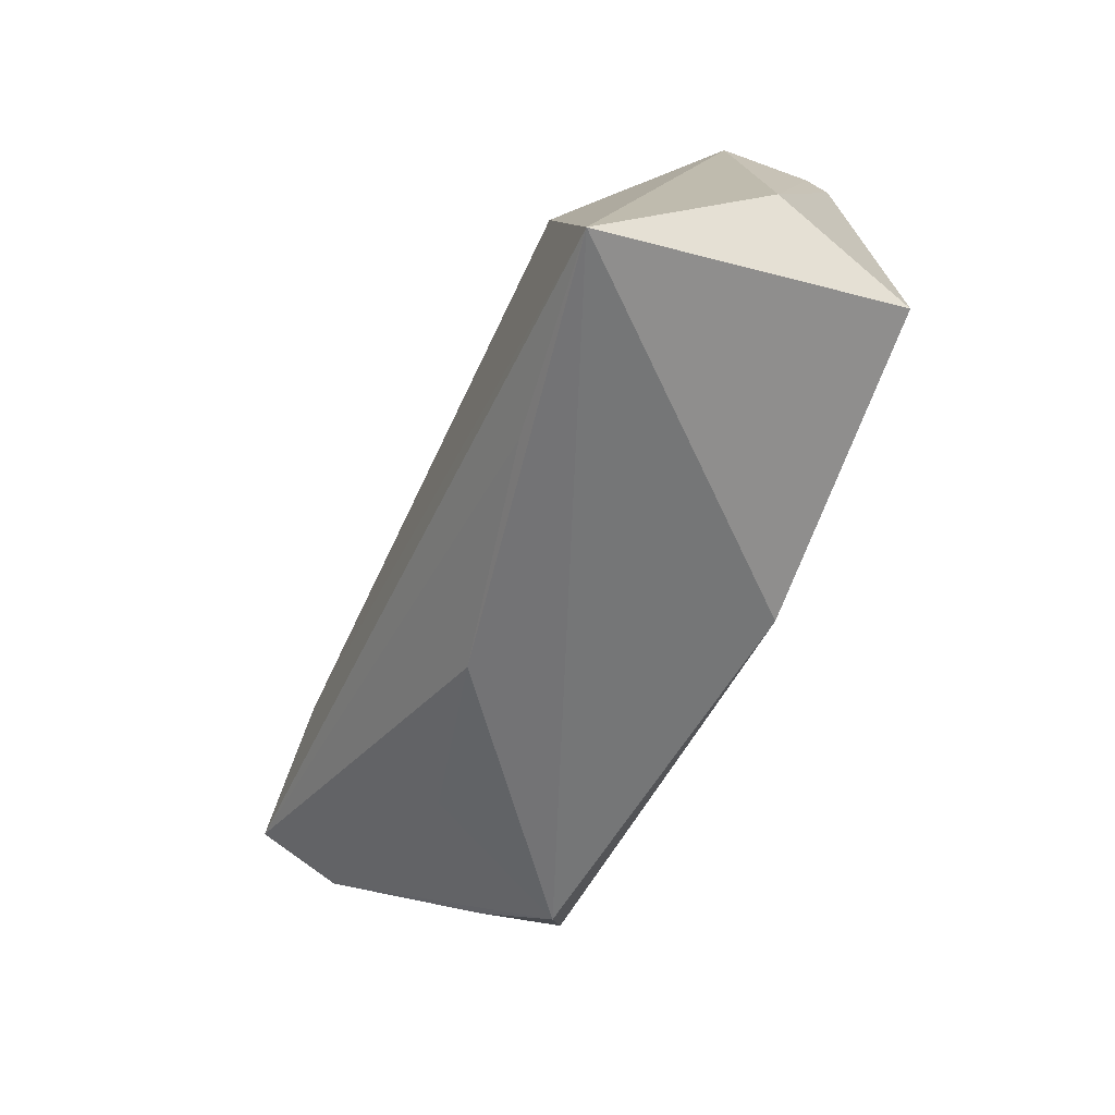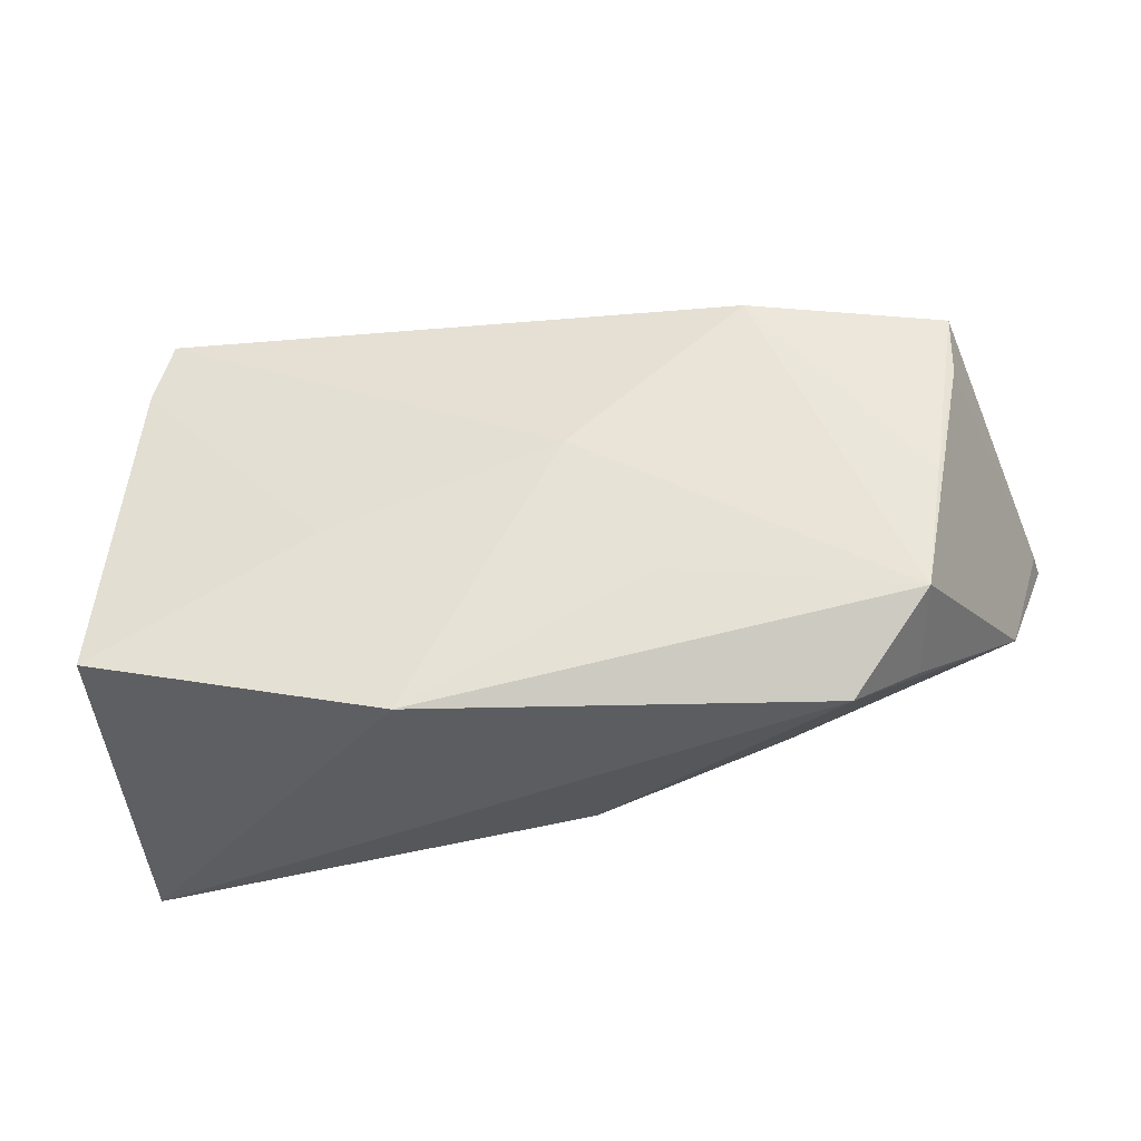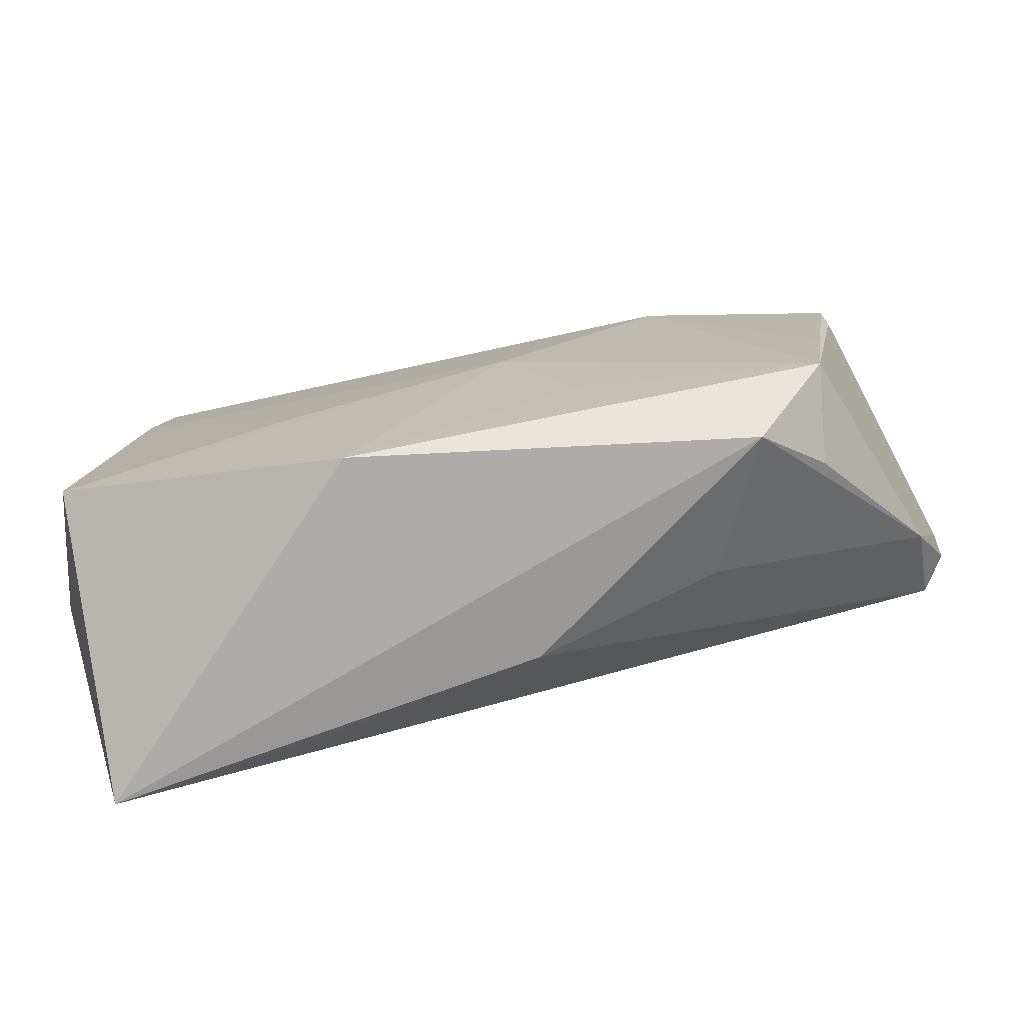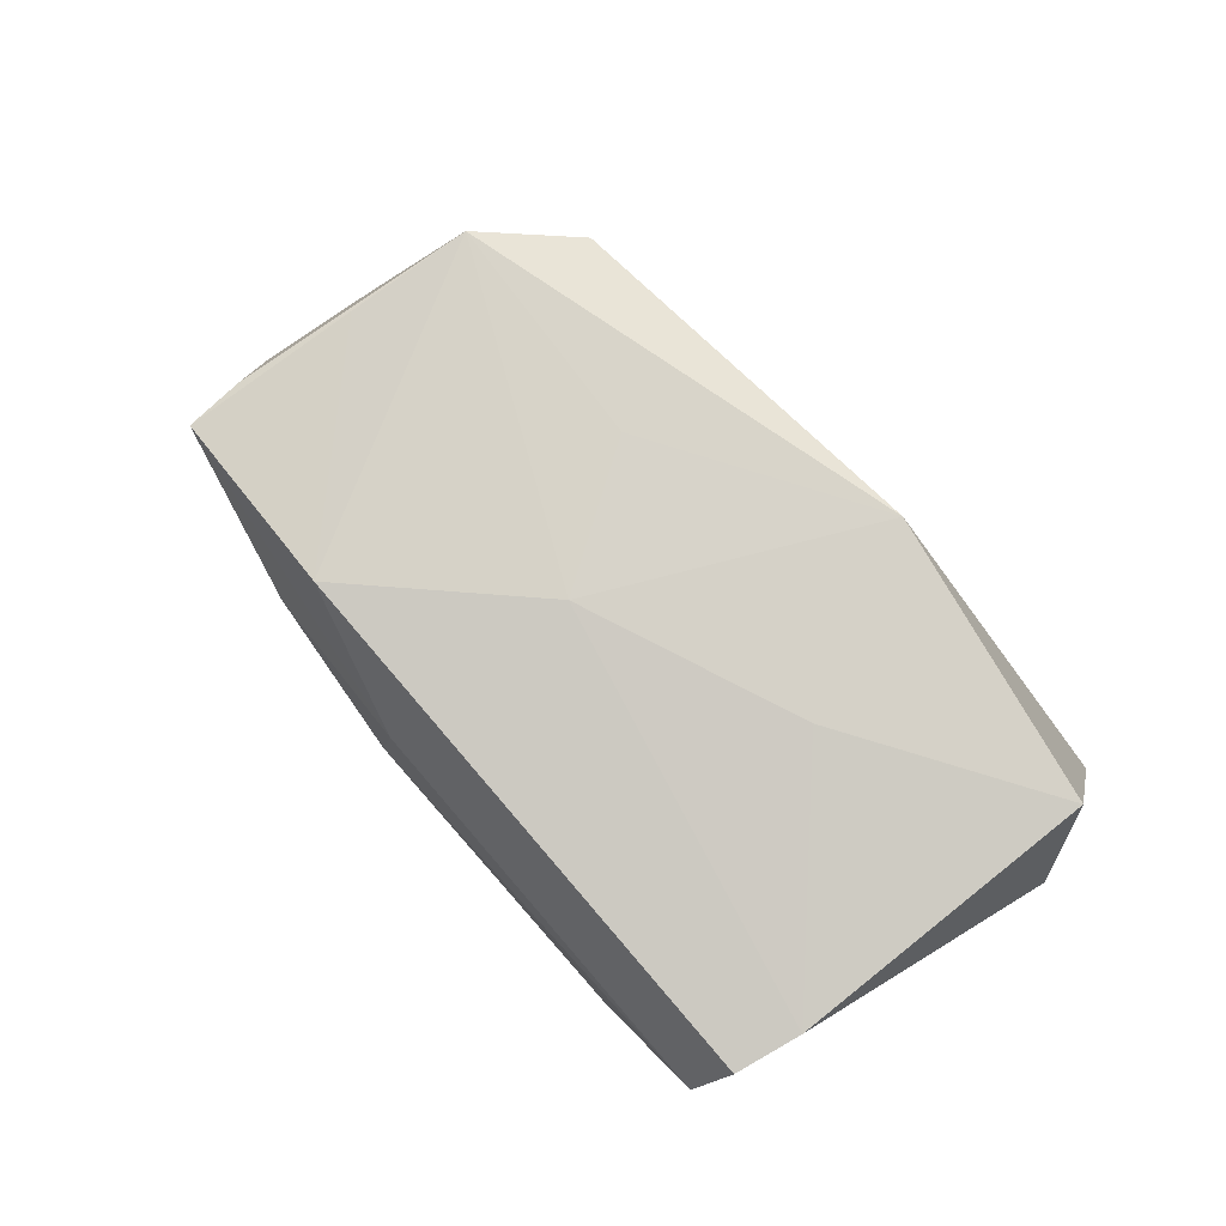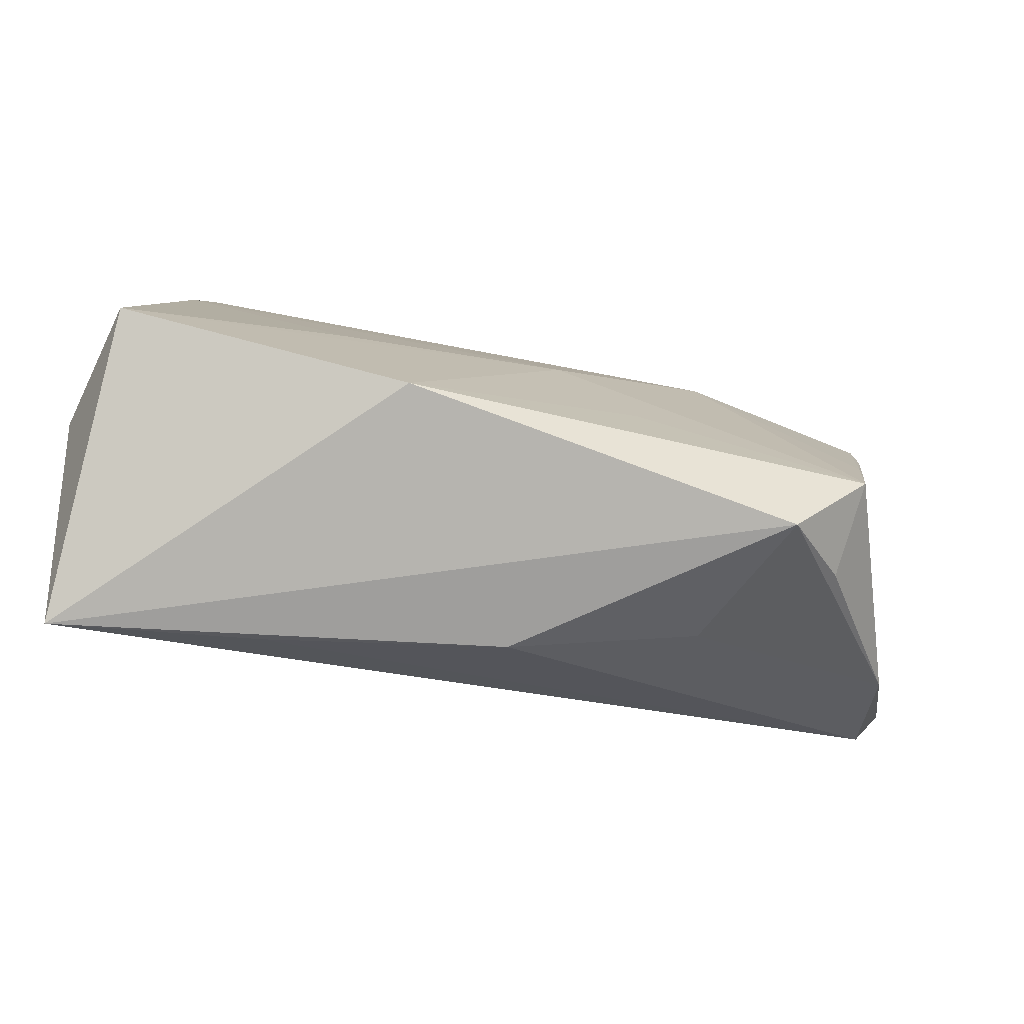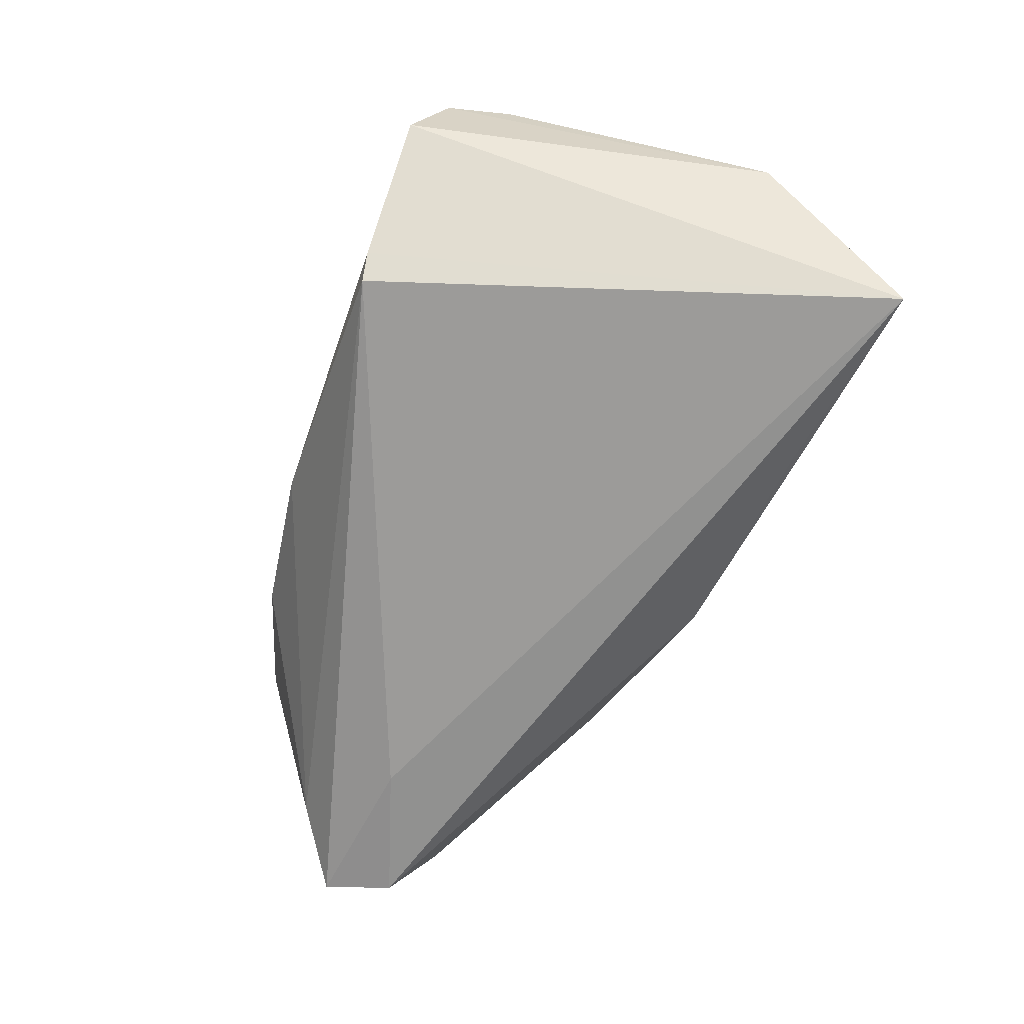
<metadata>
{"format":"obj","ext":"obj","renderer":"f3d","projection":"perspective","resolution":1024,"background":"white","views":[{"elev":-59.6,"azim":-113.1,"up":"+Y"},{"elev":-32.3,"azim":6.6,"up":"+Y"},{"elev":-72.2,"azim":9.2,"up":"+Y"},{"elev":78.4,"azim":-133.7,"up":"+Z"},{"elev":-76.6,"azim":-14.0,"up":"+Y"},{"elev":-65.9,"azim":-111.0,"up":"+Z"}]}
</metadata>
<code>
v 0.05243 0.01558 0.01528
v 0.01598 -0.01214 0.01882
v 0.0595 -0.001009 -0.02076
v -0.05059 -0.03249 -0.02076
v -0.02591 0.03332 -0.01458
v 0.03227 0.02923 0.004034
v -0.04369 0.03384 0.002804
v 0.04149 0.005127 -0.02076
v -0.02884 0.03384 -0.01152
v 0.04685 -0.01603 0.01803
v 0.04921 0.0003274 0.01696
v 0.01026 0.03121 0.007047
v 0.01128 0.03244 -0.0006898
v 0.05867 -0.007569 -0.01032
v 0.05249 0.02341 0.0152
v 0.02764 0.02562 0.01832
v 0.006089 -0.02825 -0.01112
v 0.06302 0.007983 -0.01602
v -0.02425 -0.02948 -0.01723
v 0.05552 0.01416 -0.01319
v -0.04763 0.02072 0.01439
v -0.04553 0.02929 0.01345
v 0.03003 -0.02208 -0.005586
v 0.03743 -0.0275 0.01294
v 0.00565 0.006146 0.01948
v 0.04545 -0.02062 0.006181
v -0.01375 -0.02856 0.01883
v 0.06372 0.007562 -0.0193
v -0.05125 -0.01984 0.0178
v -0.05563 -0.01389 0.0001359
v -0.02368 -0.004153 0.0186
f 8 5 28
f 30 7 4
f 5 8 4
f 4 29 30
f 28 5 20
f 20 5 13
f 22 25 16
f 22 7 30
f 13 5 9
f 9 7 13
f 5 4 9
f 9 4 7
f 13 7 12
f 12 22 16
f 7 22 12
f 17 4 19
f 3 8 28
f 3 4 8
f 3 19 4
f 17 19 3
f 11 16 10
f 16 25 10
f 29 4 27
f 27 25 29
f 6 20 13
f 13 12 6
f 29 25 31
f 17 3 23
f 17 23 24
f 24 4 17
f 24 27 4
f 26 10 24
f 10 27 24
f 2 10 25
f 25 27 2
f 2 27 10
f 15 16 11
f 15 12 16
f 15 6 12
f 20 6 15
f 28 20 15
f 15 18 28
f 25 22 21
f 21 31 25
f 29 31 21
f 30 29 21
f 21 22 30
f 14 23 3
f 26 24 14
f 14 24 23
f 14 10 26
f 14 3 28
f 28 18 14
f 1 15 11
f 18 15 1
f 11 10 1
f 10 14 1
f 1 14 18

</code>
